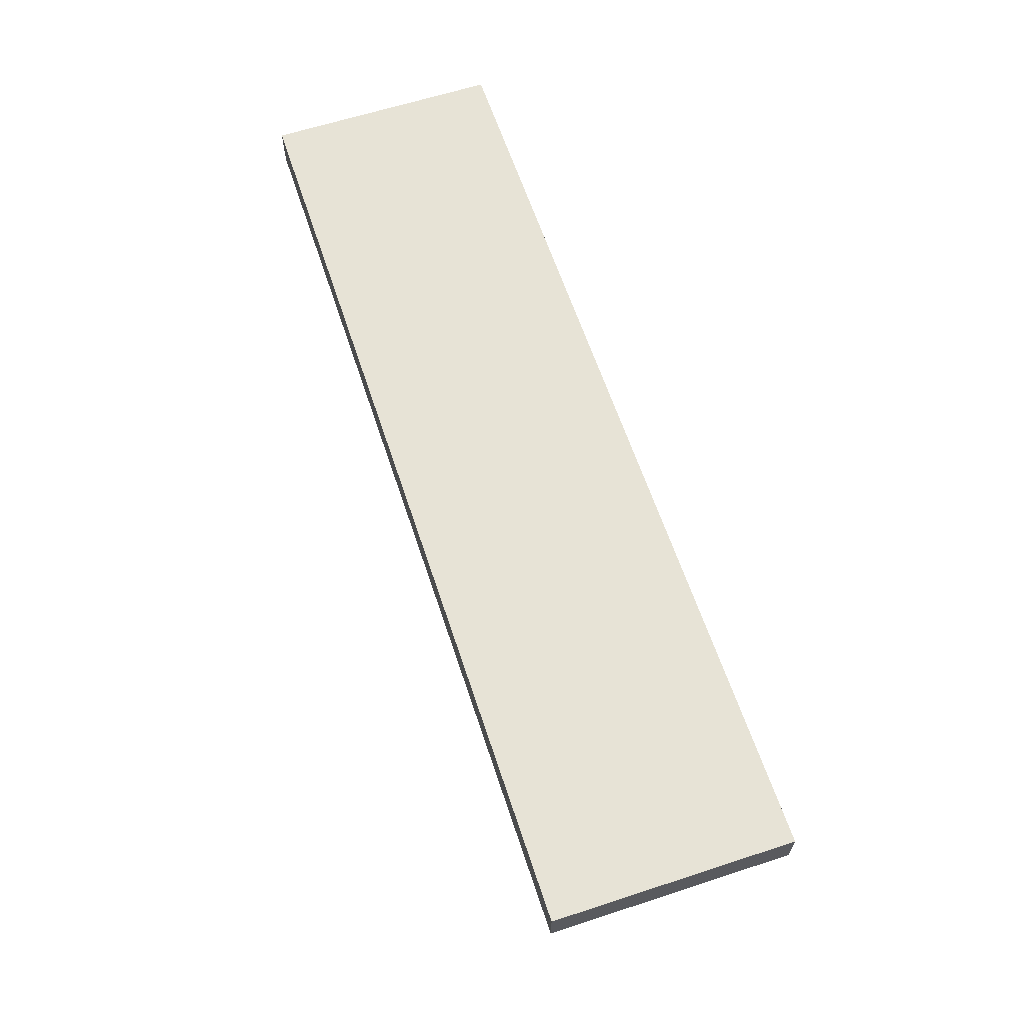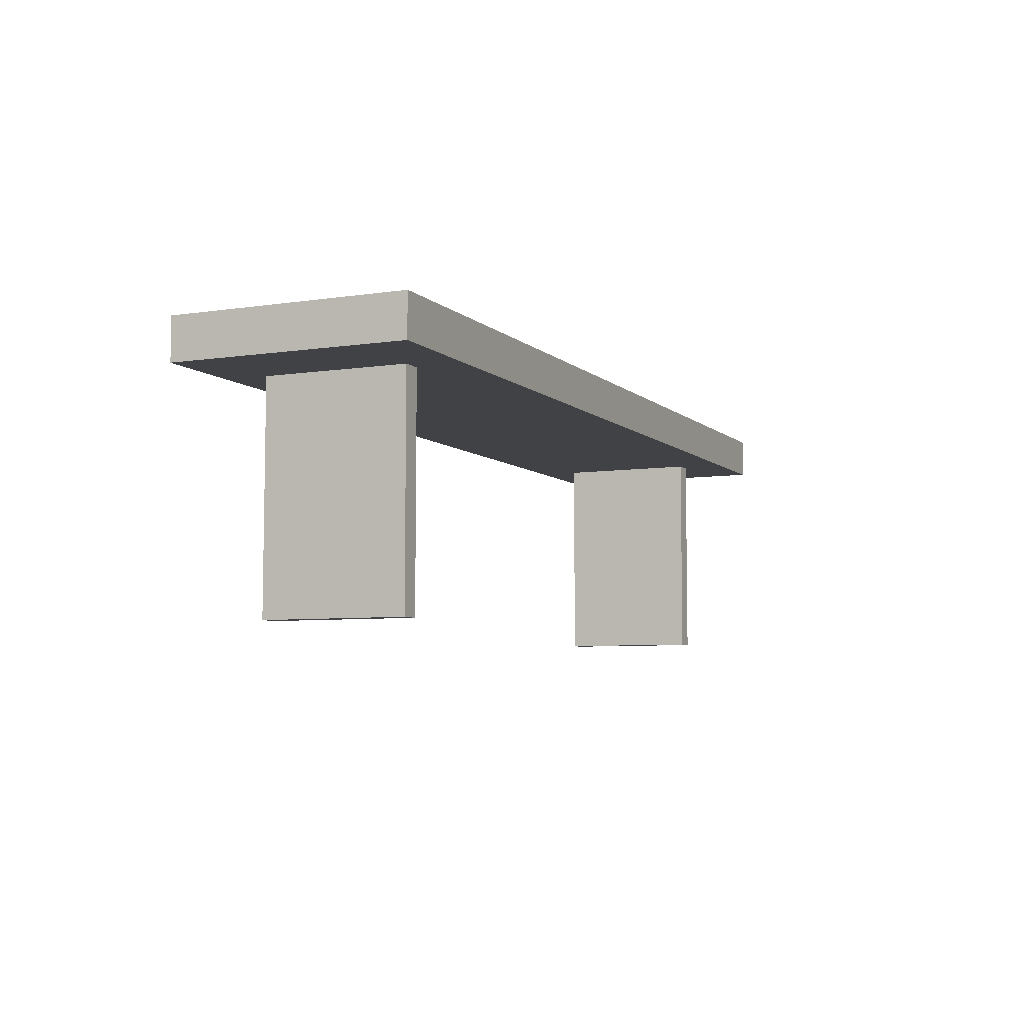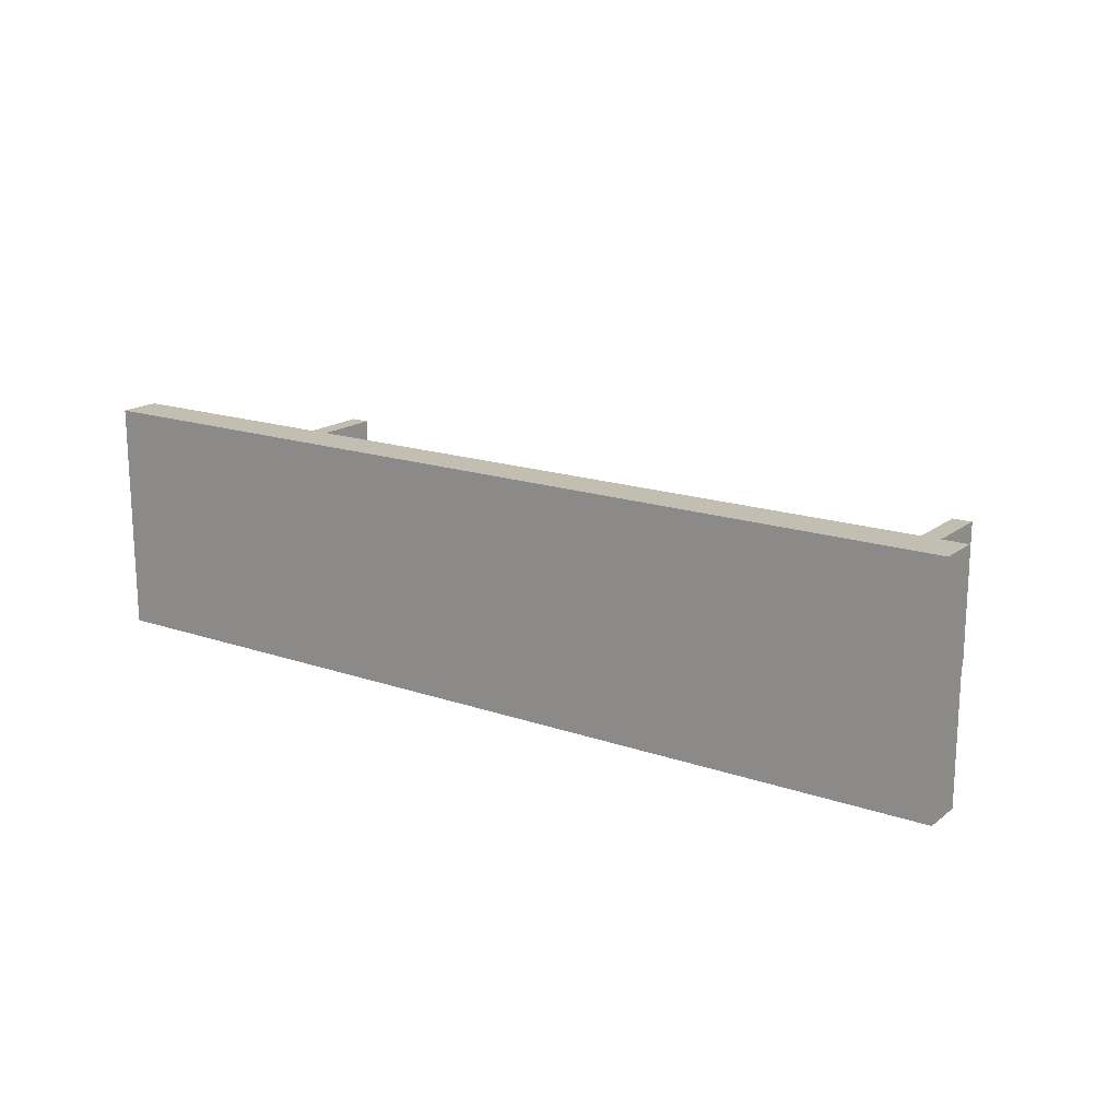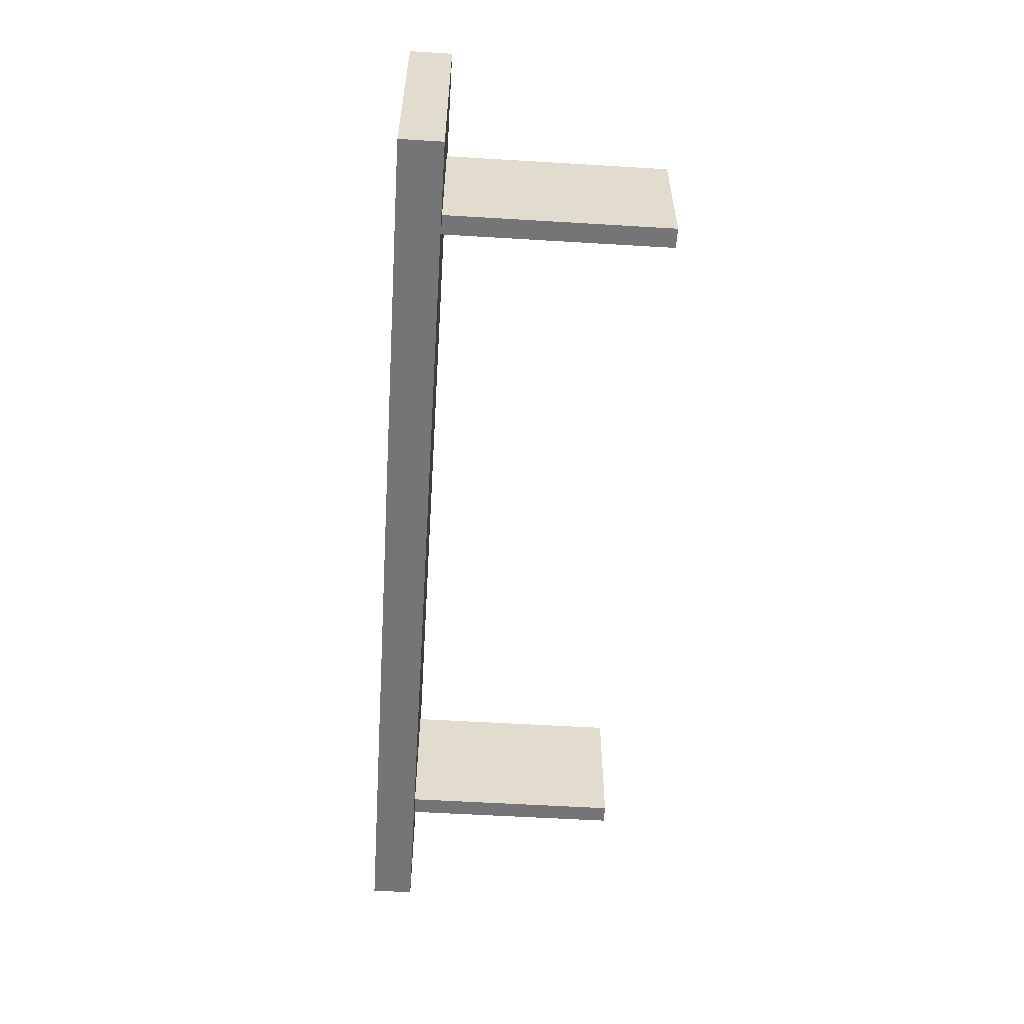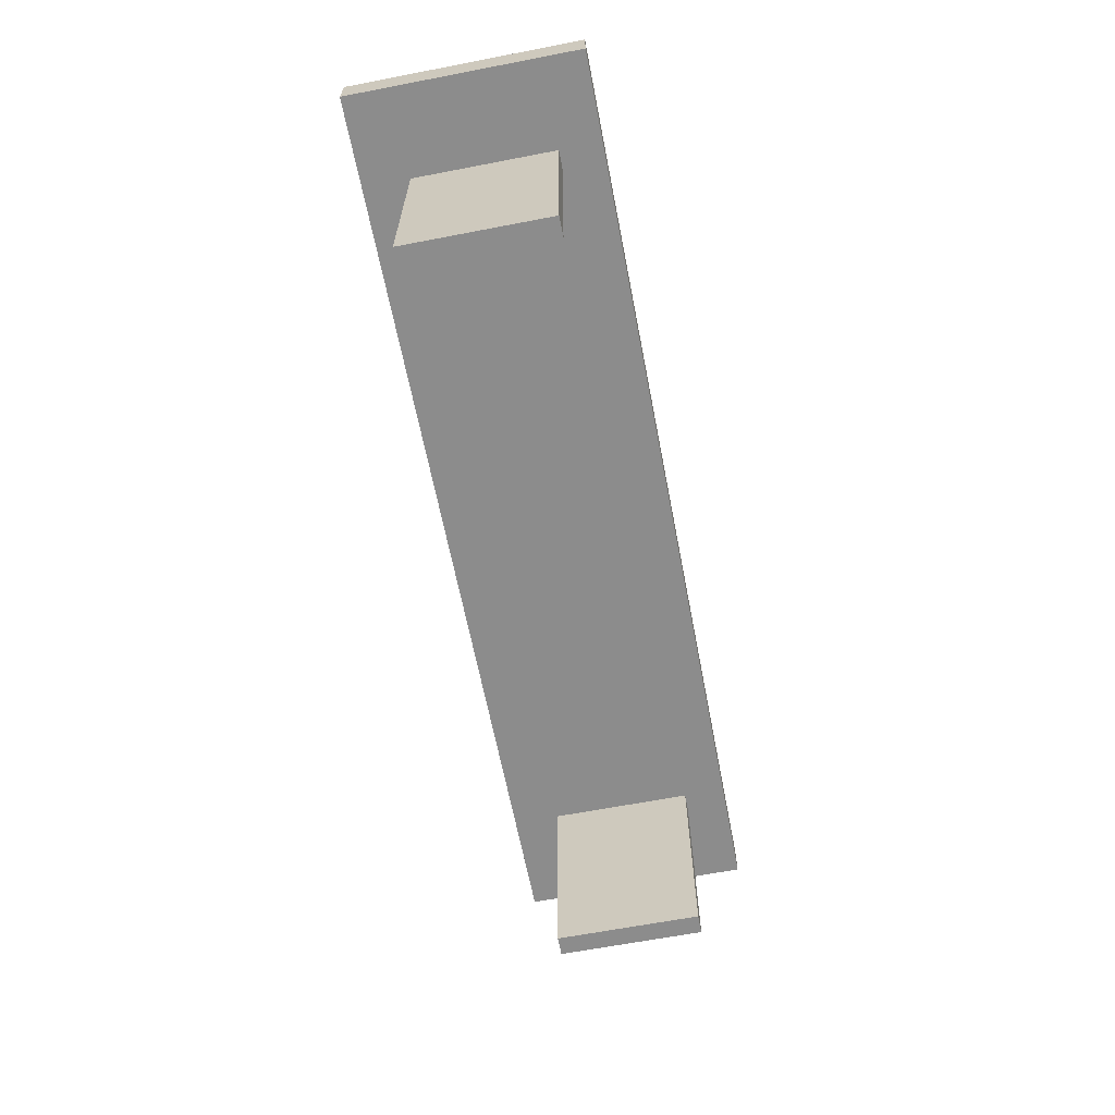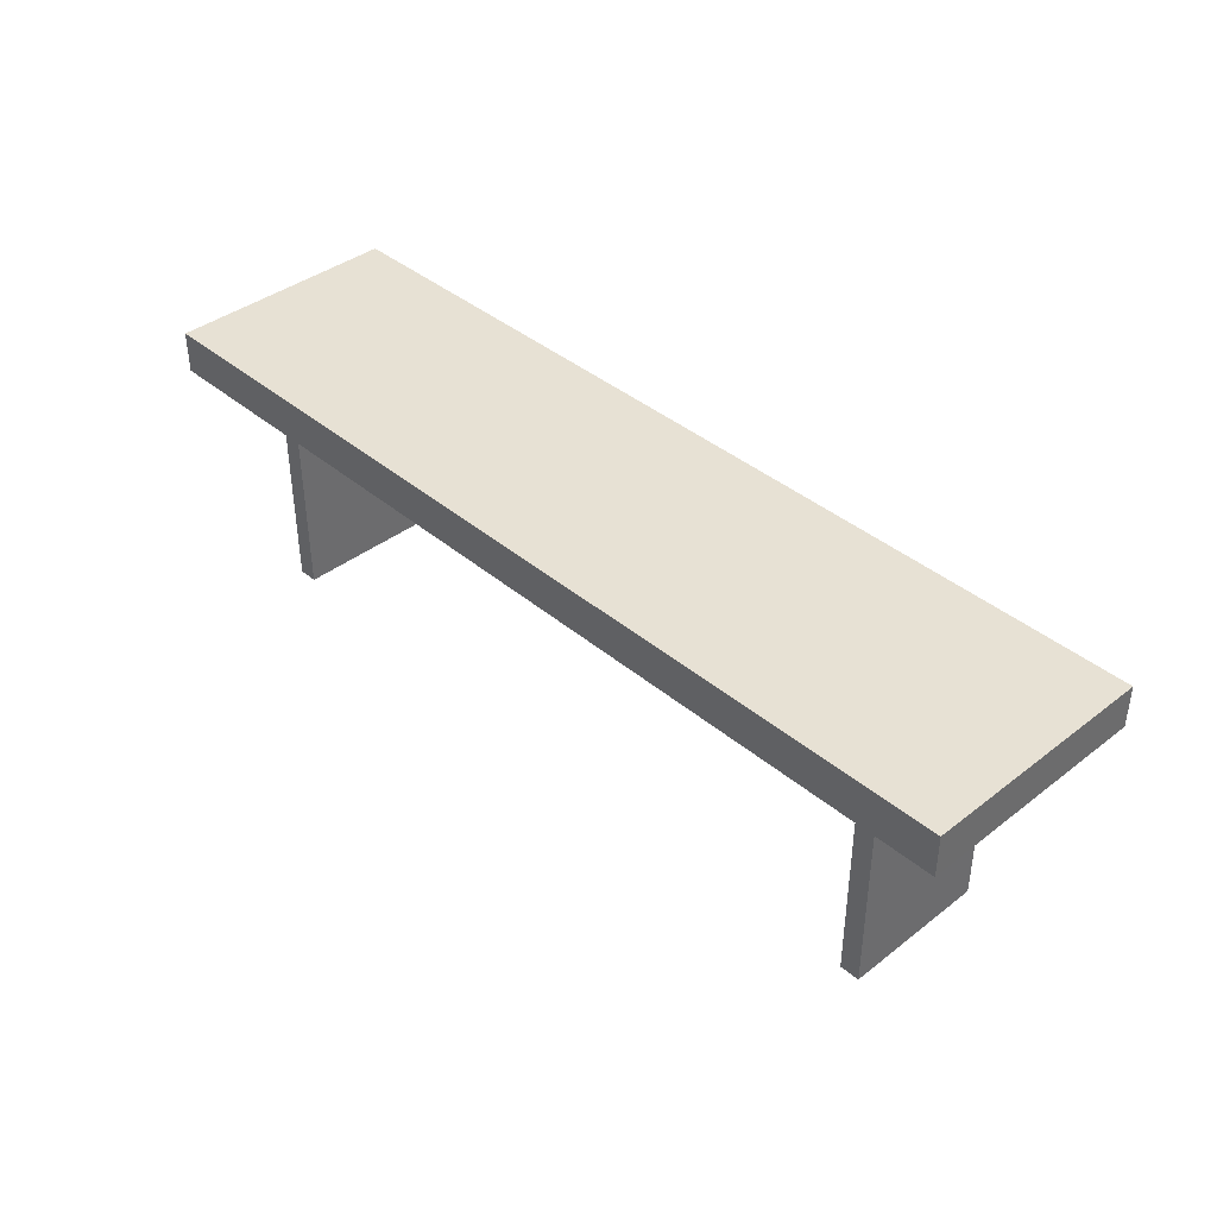
<metadata>
{"format":"obj","ext":"obj","renderer":"f3d","projection":"perspective","resolution":1024,"background":"white","views":[{"elev":62.6,"azim":71.7,"up":"+Y"},{"elev":-6.3,"azim":-65.6,"up":"+Y"},{"elev":17.1,"azim":-145.5,"up":"+Z"},{"elev":-56.6,"azim":-93.7,"up":"+Z"},{"elev":-64.2,"azim":101.0,"up":"+Y"},{"elev":39.5,"azim":-133.8,"up":"+Y"}]}
</metadata>
<code>
v 1.185 0.3814 0.4995
v -2.009 0.3814 0.4995
v 1.185 0.2371 0.4995
v -2.009 0.2371 0.4995
v 1.185 0.3813 -0.3023
v -2.009 0.3813 -0.3023
v 1.185 0.237 -0.3023
v -2.009 0.237 -0.3023
v 0.8805 -0.524 0.336
v 0.8821 0.317 0.336
v 0.8129 -0.524 0.336
v 0.8145 0.3171 0.336
v 0.8805 -0.524 -0.1573
v 0.882 0.317 -0.1573
v 0.8129 -0.524 -0.1573
v 0.8144 0.3171 -0.1573
v -1.704 0.3171 -0.1573
v -1.706 -0.524 -0.1573
v -1.636 0.317 -0.1573
v -1.638 -0.524 -0.1573
v -1.704 0.3171 0.336
v -1.705 -0.524 0.336
v -1.636 0.317 0.336
v -1.638 -0.524 0.336
f 4 1 2
f 8 3 4
f 6 7 8
f 2 5 6
f 3 5 1
f 6 4 2
f 12 9 10
f 12 15 11
f 16 13 15
f 10 13 14
f 11 13 9
f 14 12 10
f 22 20 24
f 21 18 22
f 21 24 23
f 19 21 23
f 23 20 19
f 17 20 18
f 4 3 1
f 8 7 3
f 6 5 7
f 2 1 5
f 3 7 5
f 6 8 4
f 12 11 9
f 12 16 15
f 16 14 13
f 10 9 13
f 11 15 13
f 14 16 12
f 22 18 20
f 21 17 18
f 21 22 24
f 19 17 21
f 23 24 20
f 17 19 20

</code>
